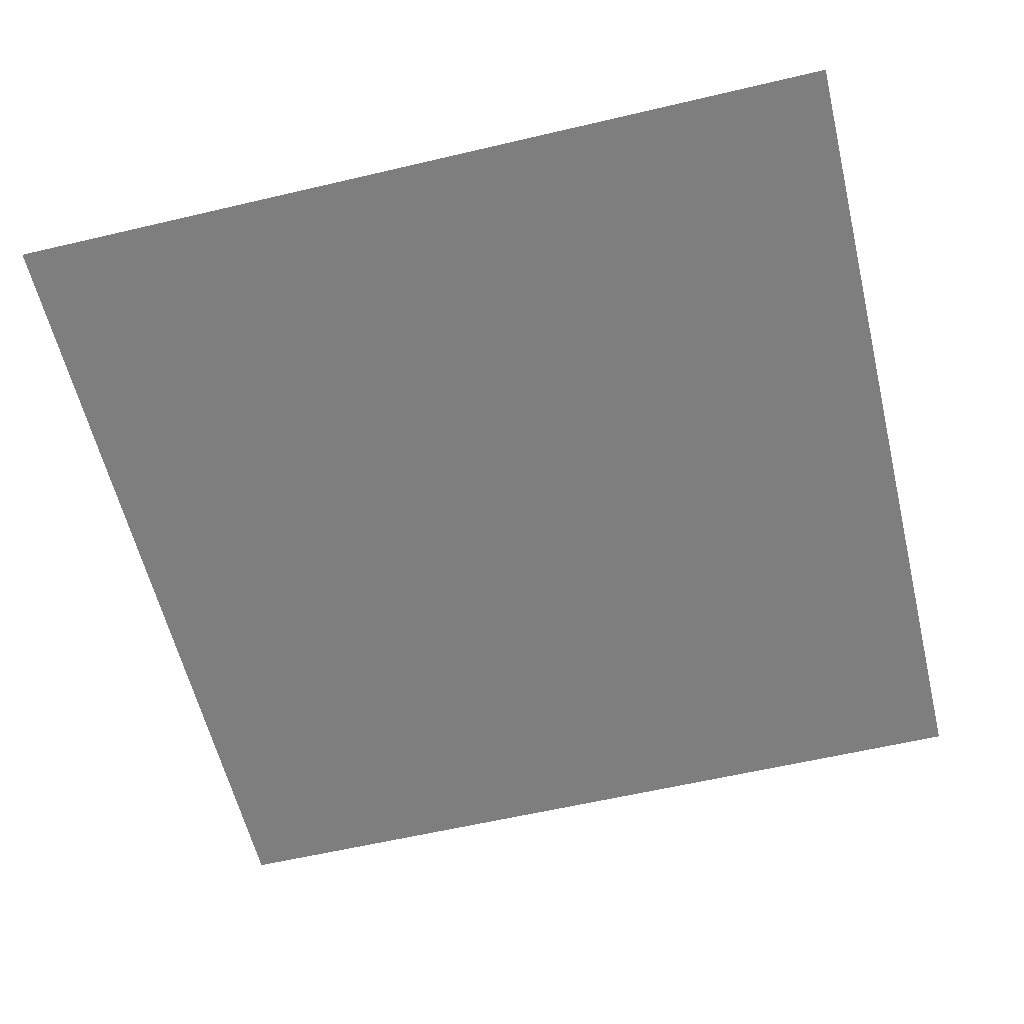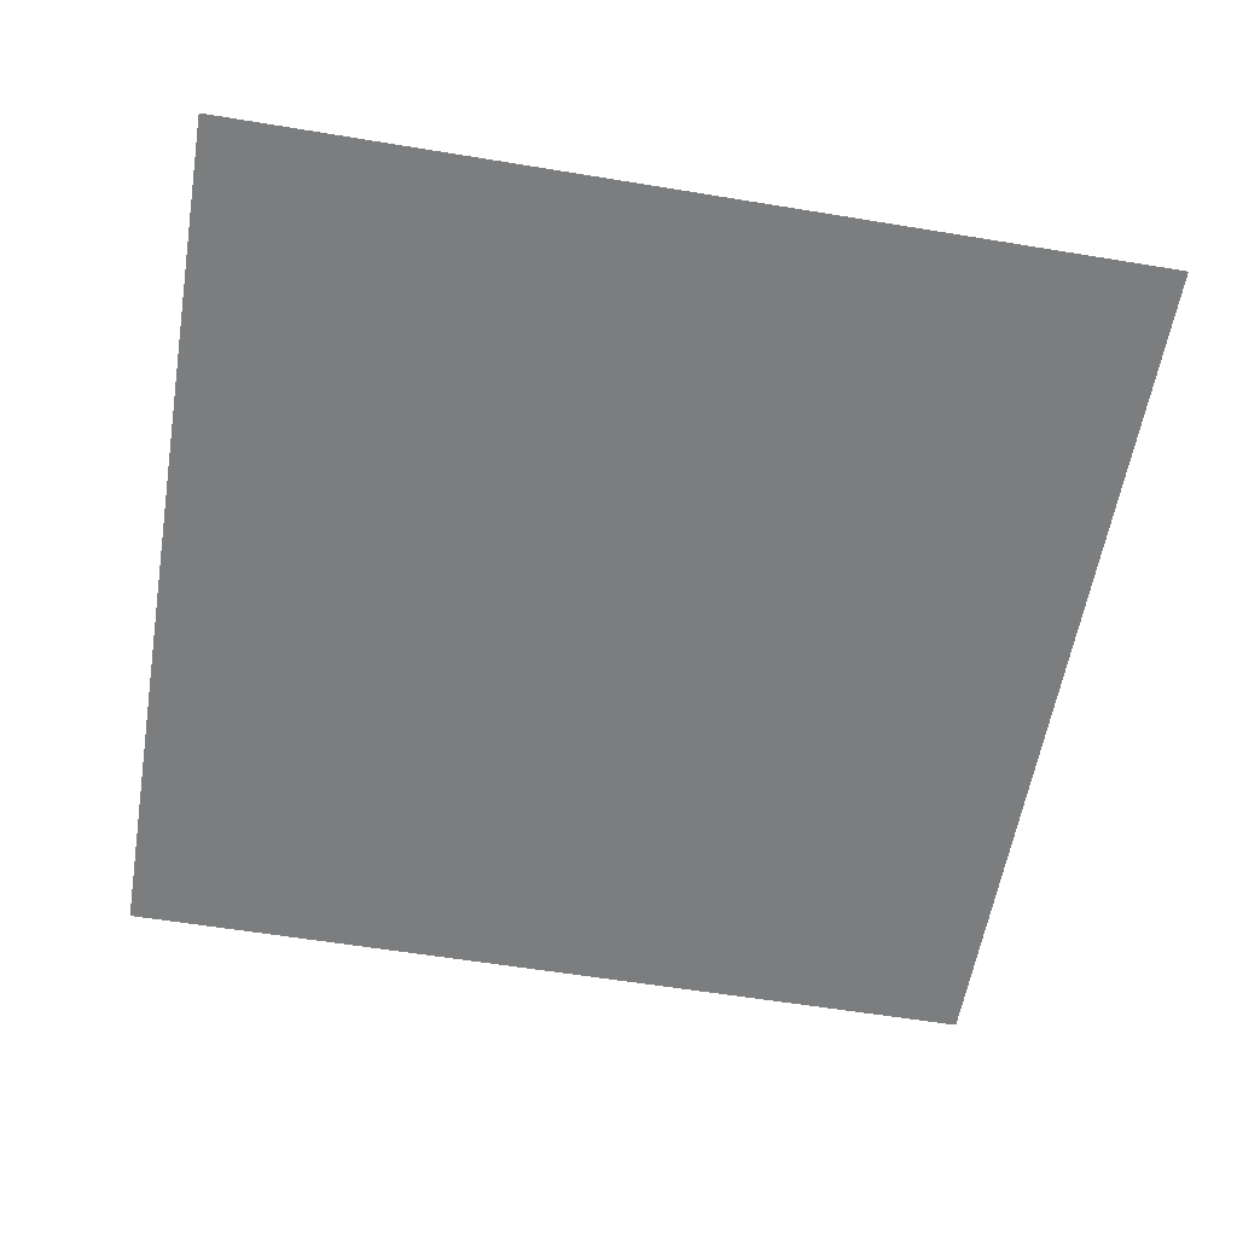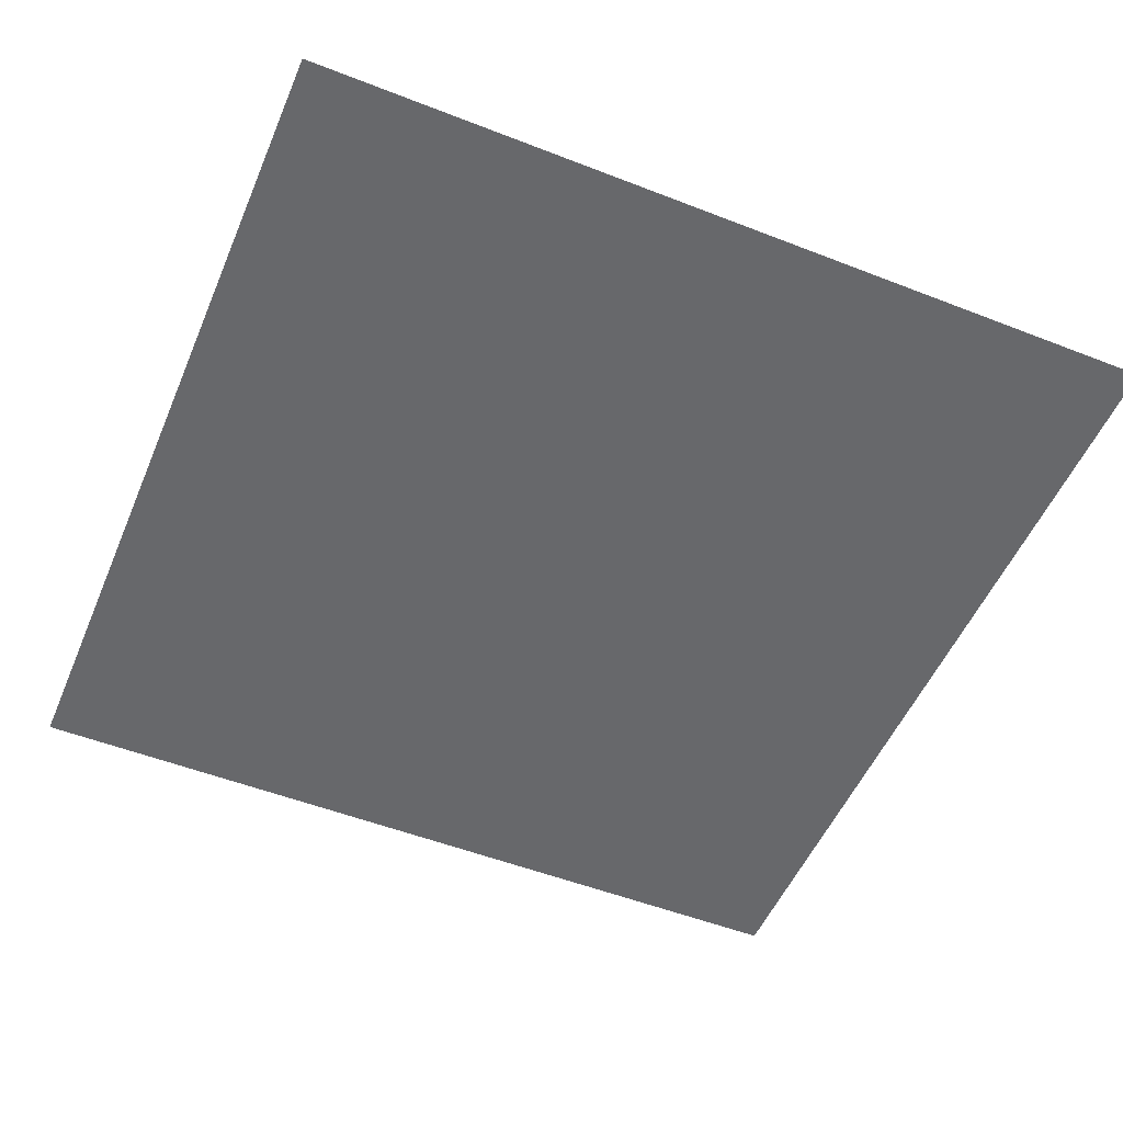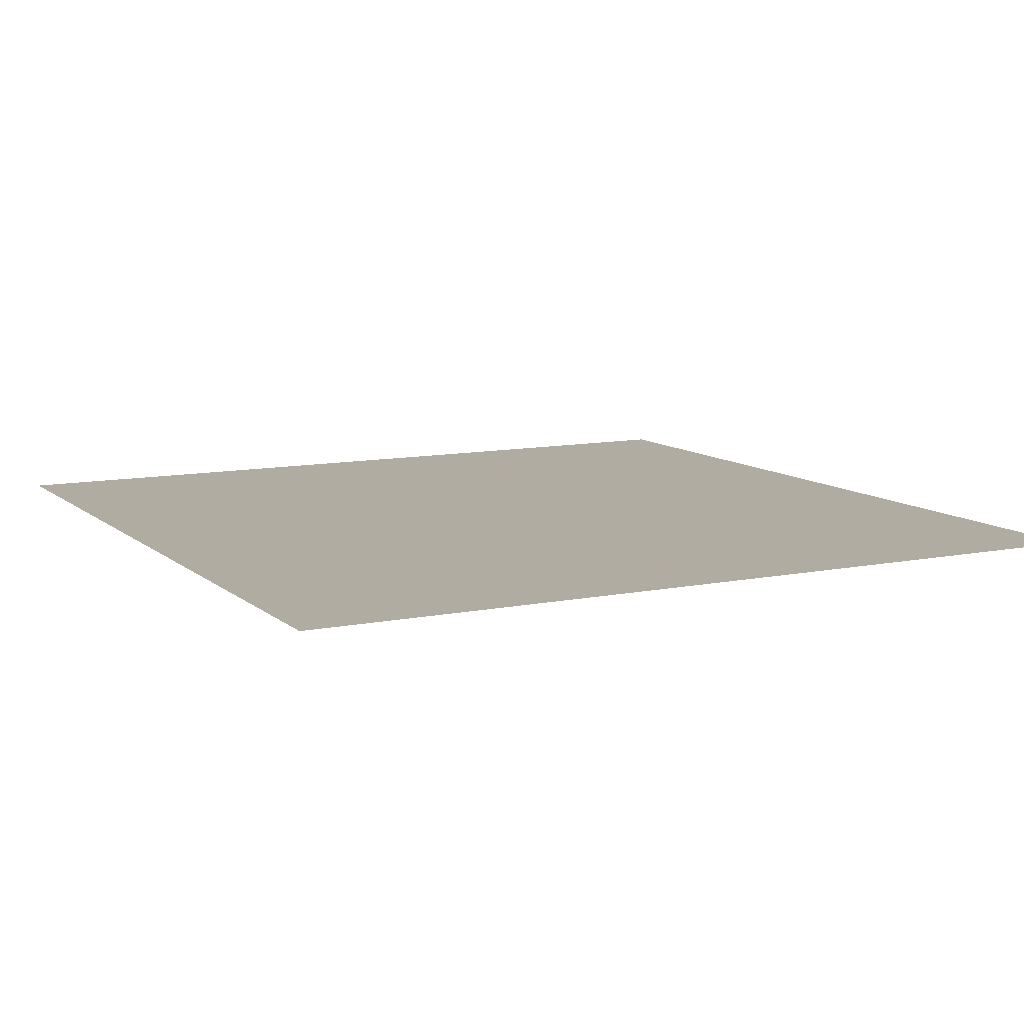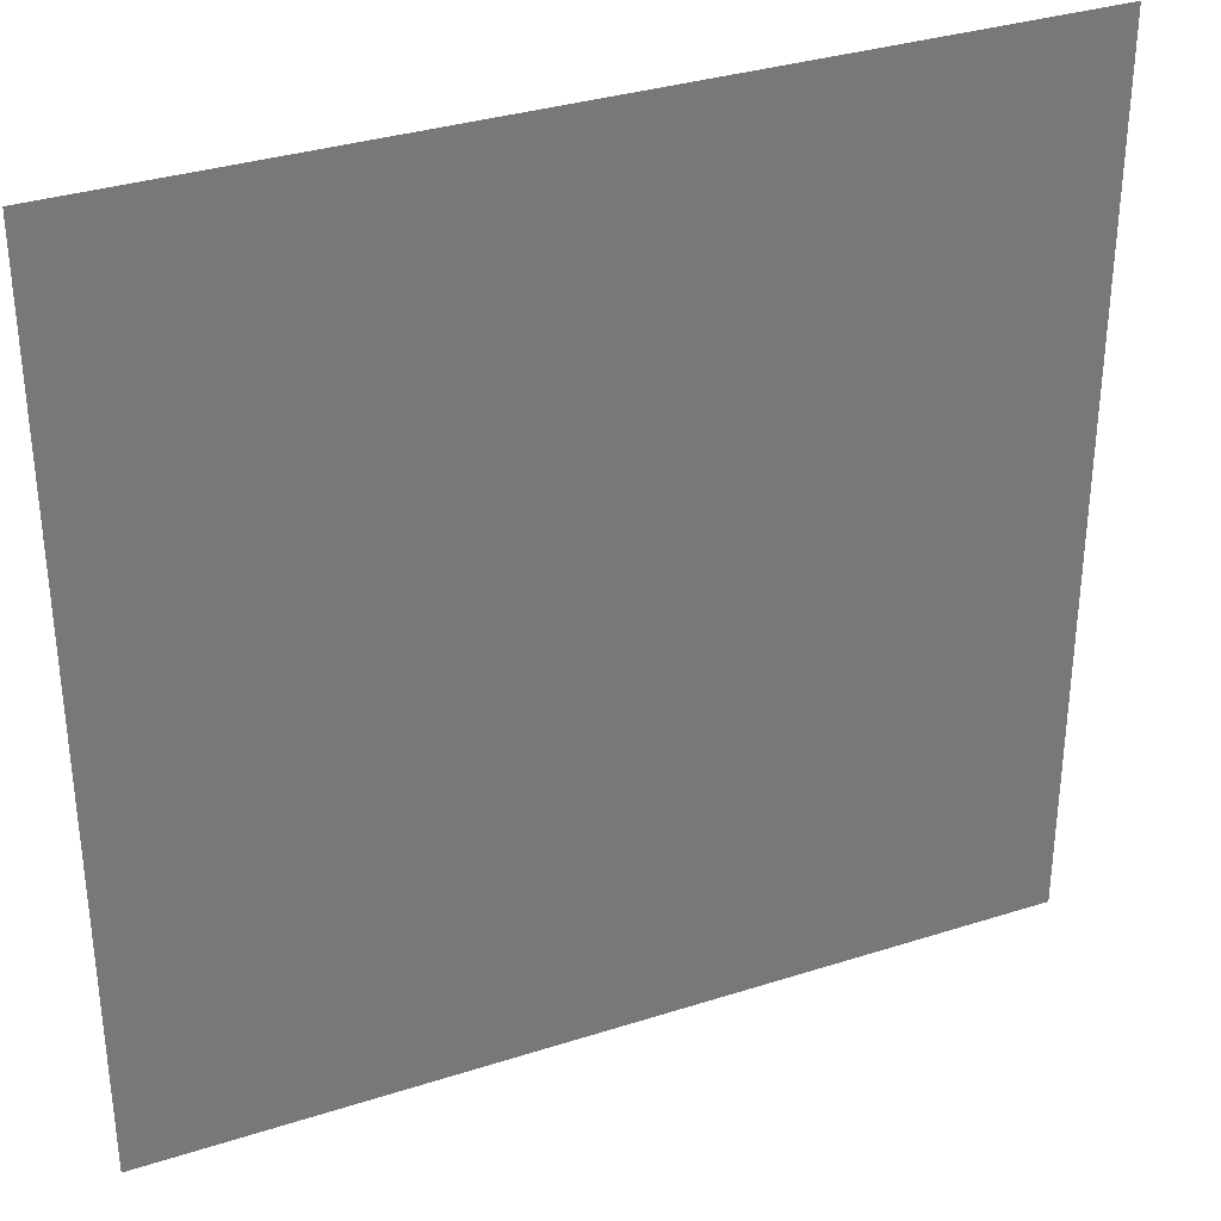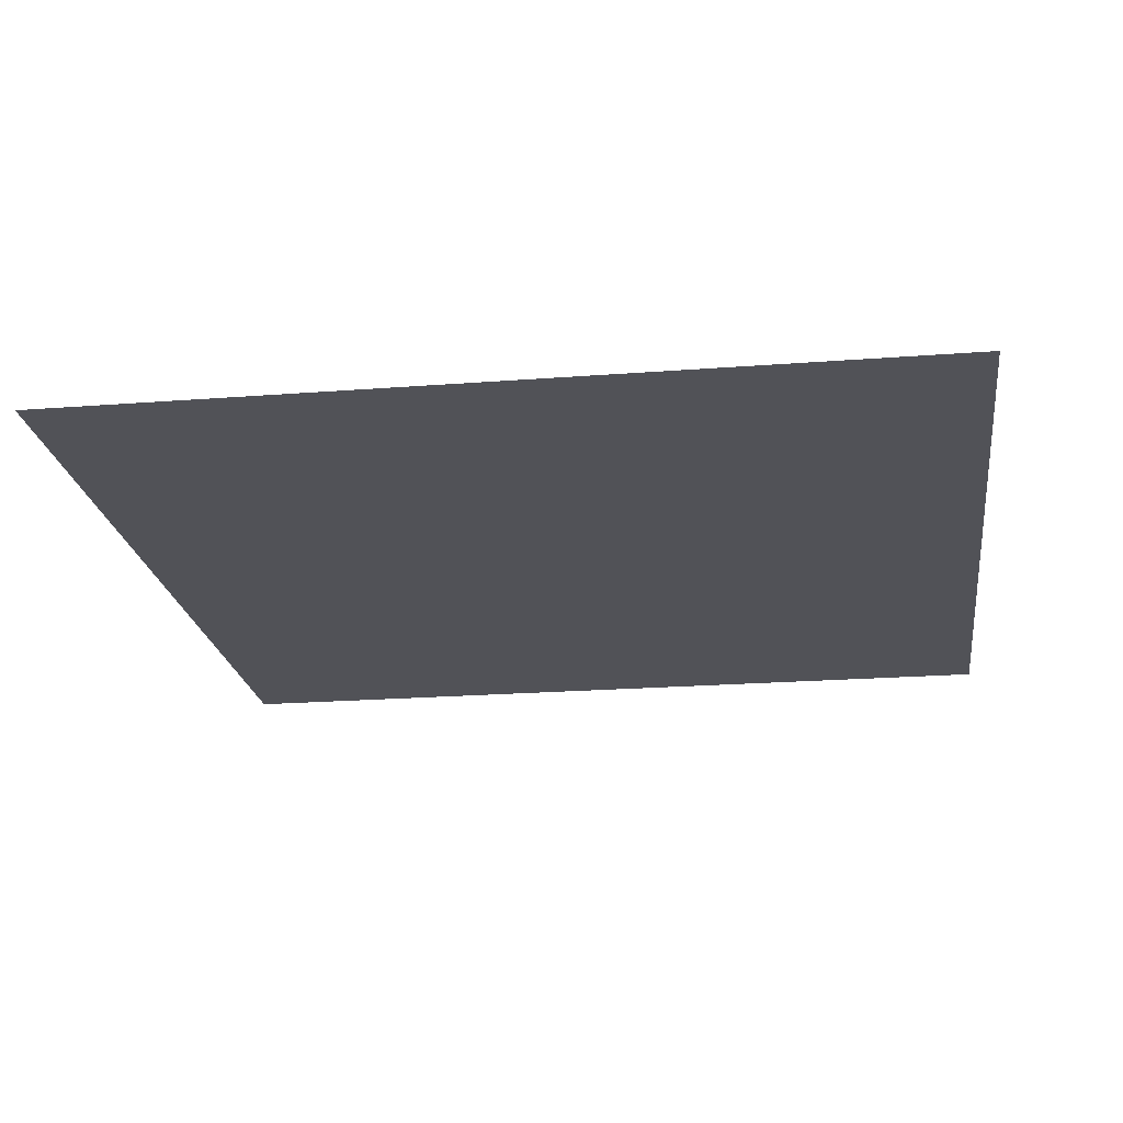
<metadata>
{"format":"obj","ext":"obj","renderer":"f3d","projection":"perspective","resolution":1024,"background":"white","views":[{"elev":-59.5,"azim":13.6,"up":"+Z"},{"elev":-59.0,"azim":170.4,"up":"+Z"},{"elev":-52.3,"azim":-112.8,"up":"+Z"},{"elev":10.2,"azim":-27.5,"up":"+Z"},{"elev":33.7,"azim":156.4,"up":"+Y"},{"elev":-21.4,"azim":7.8,"up":"+Z"}]}
</metadata>
<code>
o MeshLightSwitch_15_0_GeomSubset_2
v 0.0005 0.01011 0
v -0.0005 0.01011 0
v 0.0005 0.01111 0
v -0.0005 0.01111 0
v 0.0005 0.01011 0
v -0.0005 0.01011 0
v 0.0005 0.01111 0
v -0.0005 0.01111 0
v 0.0005 0.01011 0
v -0.0005 0.01011 0
v 0.0005 0.01111 0
v -0.0005 0.01111 0
v 0.03445 -0.000278 -0.05708
v -0.03456 -0.000278 -0.05708
v 0.03445 -0.000278 0.05708
v -0.03456 -0.000278 0.05708
v -0.000343 -0.000278 -0.05708
v -0.000343 -0.000278 0.05708
v 0.03802 -0.000278 0.02538
v 0.03876 -0.000278 0
v 0.03802 -0.000278 -0.02538
v -0.03813 -0.000278 0.02538
v -0.03887 -0.000278 0
v -0.03813 -0.000278 -0.02538
v 0.01903 -0.000278 0.05708
v -0.01914 -0.000278 0.05708
v -0.01914 -0.000278 -0.05708
v 0.01903 -0.000278 -0.05708
v -0.02278 -0.000141 -0.02256
v -0.01248 -0.000141 -0.02942
v -0.02285 -0.000141 0.02233
v -0.02971 -0.000141 0.01202
v 0.02204 -0.000141 0.02239
v 0.01173 -0.000141 0.02926
v 0.0221 -0.000141 -0.0225
v 0.02897 -0.000141 -0.01219
v -0.000328 -0.000141 -0.03182
v 0.01182 -0.000141 -0.02939
v -0.000416 -0.000141 0.03166
v -0.01256 -0.000141 0.02923
v 0.02894 -0.000141 0.01211
v 0.03137 -0.000141 -3.8e-05
v -0.03211 -0.000141 -0.000126
v -0.02968 -0.000141 -0.01227
v -0.0196 -0.000278 -0.05783
v -0.03548 -0.000278 -0.05783
v 0.03537 -0.000278 -0.05783
v 0.03903 -0.000278 -0.02572
v -0.03914 -0.000278 -0.02572
v 0.03537 -0.000278 0.05783
v 0.01949 -0.000278 0.05783
v -0.03548 -0.000278 0.05783
v 0.01949 -0.000278 -0.05783
v -0.000343 -0.000278 -0.05783
v -0.000343 -0.000278 0.05783
v -0.0196 -0.000278 0.05783
v 0.03903 -0.000278 0.02572
v 0.03979 -0.000278 0
v -0.03914 -0.000278 0.02572
v -0.0399 -0.000278 0
v -0.03456 0.003236 -0.05708
v -0.01914 0.003236 -0.05708
v -0.0196 0.003236 -0.05783
v -0.03548 0.003236 -0.05783
v 0.03445 0.003236 -0.05708
v 0.03802 0.003236 -0.02538
v 0.03903 0.003236 -0.02572
v 0.03537 0.003236 -0.05783
v -0.03813 0.003236 -0.02538
v -0.03914 0.003236 -0.02572
v 0.03445 0.003236 0.05708
v 0.01903 0.003236 0.05708
v 0.01949 0.003236 0.05783
v 0.03537 0.003236 0.05783
v -0.000343 0.003236 -0.05708
v 0.01903 0.003236 -0.05708
v 0.01949 0.003236 -0.05783
v -0.000343 0.003236 -0.05783
v -0.000343 0.003236 0.05708
v -0.01914 0.003236 0.05708
v -0.0196 0.003236 0.05783
v -0.000343 0.003236 0.05783
v 0.03802 0.003236 0.02538
v 0.03903 0.003236 0.02572
v 0.03876 0.003236 0
v 0.03979 0.003236 0
v -0.03456 0.003236 0.05708
v -0.03813 0.003236 0.02538
v -0.03914 0.003236 0.02572
v -0.03548 0.003236 0.05783
v -0.03887 0.003236 0
v -0.0399 0.003236 0
v 0.04956 0.002709 -0.07853
v 0.05195 0.002709 -0.07755
v 0.05195 0.01061 -0.07755
v 0.04956 0.01061 -0.07853
v 0.05294 0.002709 -0.0752
v 0.05294 0.01061 -0.0752
v -0.02725 -0.000278 -0.0752
v -0.02725 0.000597 -0.07755
v -0.04967 0.000597 -0.07755
v -0.04967 -0.000278 -0.0752
v -0.02725 0.002709 -0.07853
v -0.04967 0.002709 -0.07853
v 0.05195 0.000597 -0.0752
v 0.05529 0.000597 -0.03874
v 0.05634 0.002709 -0.03874
v 0.04956 -0.000278 -0.0752
v 0.05274 -0.000278 -0.03874
v -0.05305 0.002709 -0.0752
v -0.05206 0.002709 -0.07755
v -0.05206 0.01061 -0.07755
v -0.05305 0.01061 -0.0752
v -0.04967 0.01061 -0.07853
v -0.05206 0.000597 -0.0752
v -0.0554 0.000597 -0.03874
v -0.05285 -0.000278 -0.03874
v -0.05645 0.002709 -0.03874
v 0.05294 0.002709 0.07453
v 0.05195 0.002709 0.07688
v 0.05195 0.01061 0.07688
v 0.05294 0.01061 0.07453
v 0.04956 0.002709 0.07786
v 0.04956 0.01061 0.07786
v 0.04956 0.000597 0.07688
v 0.02714 0.000597 0.07688
v 0.02714 0.002709 0.07786
v 0.04956 -0.000278 0.07453
v 0.02714 -0.000278 0.07453
v -0.04967 0.002709 0.07786
v -0.05206 0.002709 0.07688
v -0.05206 0.01061 0.07688
v -0.04967 0.01061 0.07786
v -0.05305 0.002709 0.07453
v -0.05305 0.01061 0.07453
v 0.02714 0.01061 0.07786
v -0.02725 0.01061 -0.07853
v -0.05645 0.01061 -0.03874
v 0.05634 0.01061 -0.03874
v 0.05151 0.000986 -0.07712
v 0.04956 0.000597 -0.07755
v -0.05162 0.000986 -0.07712
v 0.05151 0.000986 0.07645
v 0.05195 0.000597 0.07453
v -0.05206 0.000597 0.07453
v -0.05162 0.000986 0.07645
v -0.04967 0.000597 0.07688
v -0.04967 -0.000278 0.07453
v 0.02714 -0.000278 -0.0752
v 0.02714 0.000597 -0.07755
v -0.00043 0.000597 -0.07755
v -0.00043 -0.000278 -0.0752
v 0.02714 0.002709 -0.07853
v -0.00043 0.002709 -0.07853
v 0.02714 0.01061 -0.07853
v -0.00043 0.01061 -0.07853
v -0.00043 -0.000278 0.07453
v -0.00043 0.000597 0.07688
v -0.02725 -0.000278 0.07453
v -0.02725 0.000597 0.07688
v -0.00043 0.002709 0.07786
v -0.02725 0.002709 0.07786
v -0.00043 0.01061 0.07786
v -0.02725 0.01061 0.07786
v 0.05274 -0.000278 0.03874
v 0.05529 0.000597 0.03874
v 0.05634 0.002709 0.03874
v 0.05634 0.01061 0.03874
v 0.05406 -0.000278 0
v 0.05667 0.000597 0
v 0.05775 0.002709 0
v 0.05775 0.01061 0
v -0.05645 0.01061 0.03874
v -0.05645 0.002709 0.03874
v -0.0554 0.000597 0.03874
v -0.05285 -0.000278 0.03874
v -0.05786 0.01061 0
v -0.05786 0.002709 0
v -0.05678 0.000597 0
v -0.05417 -0.000278 0
v -0.004496 -0.000834 0.06903
v -0.002778 -0.000834 0.07075
v 0.001918 -0.000834 0.07075
v 0.003637 -0.000834 0.06903
v 0.004266 -0.000834 0.06668
v 0.003637 -0.000834 0.06434
v 0.001918 -0.000834 0.06262
v -0.002778 -0.000834 0.06262
v -0.004496 -0.000834 0.06434
v -0.005126 -0.000834 0.06668
v -0.004187 -0.001242 0.06885
v -0.002599 -0.001242 0.07044
v 0.00174 -0.001242 0.07044
v 0.003328 -0.001242 0.06885
v 0.003909 -0.001242 0.06668
v 0.003328 -0.001242 0.06452
v 0.00174 -0.001242 0.06293
v -0.002599 -0.001242 0.06293
v -0.004187 -0.001242 0.06452
v -0.004768 -0.001242 0.06668
v -0.003305 -0.00157 0.06835
v -0.00209 -0.00157 0.06956
v 0.001231 -0.00157 0.06956
v 0.002446 -0.00157 0.06835
v 0.002891 -0.00157 0.06668
v 0.002446 -0.00157 0.06502
v 0.001231 -0.00157 0.06381
v -0.00209 -0.00157 0.06381
v -0.003305 -0.00157 0.06502
v -0.00375 -0.00157 0.06668
v -0.001986 -0.00179 0.06758
v -0.001328 -0.00179 0.06824
v 0.000469 -0.00179 0.06824
v 0.001127 -0.00179 0.06758
v 0.001367 -0.00179 0.06668
v 0.001127 -0.00179 0.06579
v 0.000469 -0.00179 0.06513
v -0.001328 -0.00179 0.06513
v -0.001986 -0.00179 0.06579
v -0.002227 -0.00179 0.06668
v -0.00016 -0.000834 0.07131
v -0.000699 -0.000834 0.07131
v -0.000699 -0.001242 0.07095
v -0.00016 -0.001242 0.07095
v -0.000699 -0.000834 0.06206
v -0.00016 -0.000834 0.06206
v -0.00016 -0.001242 0.06242
v -0.000699 -0.001242 0.06242
v -0.000699 -0.00157 0.06993
v -0.00016 -0.00157 0.06993
v -0.00016 -0.00157 0.06344
v -0.000699 -0.00157 0.06344
v -0.000699 -0.00179 0.06841
v -0.00016 -0.00179 0.06841
v -0.00016 -0.00179 0.06496
v -0.000699 -0.00179 0.06496
v -0.00016 -0.001855 0.06668
v -0.000699 -0.001855 0.06668
v -0.000699 -0.000834 0.07105
v -0.00016 -0.000834 0.07105
v -0.00016 -0.000958 0.07077
v -0.000699 -0.000958 0.07077
v -0.00016 -0.001232 0.06986
v -0.000699 -0.001232 0.06986
v -0.00016 -0.000834 0.06232
v -0.000699 -0.000834 0.06232
v -0.000699 -0.000958 0.0626
v -0.00016 -0.000958 0.0626
v -0.000699 -0.001232 0.06352
v -0.00016 -0.001232 0.06352
v -0.00016 -0.001443 0.06838
v -0.000699 -0.001443 0.06838
v -0.000699 -0.001443 0.06499
v -0.00016 -0.001443 0.06499
v -0.00016 -0.001507 0.06668
v -0.000699 -0.001507 0.06668
v -0.004496 -0.000263 0.06903
v -0.002778 -0.000263 0.07075
v -0.000699 -0.000263 0.07131
v 0.001918 -0.000263 0.07075
v 0.003637 -0.000263 0.06903
v 0.004266 -0.000263 0.06668
v 0.003637 -0.000263 0.06434
v 0.001918 -0.000263 0.06262
v -0.00016 -0.000263 0.06206
v -0.002778 -0.000263 0.06262
v -0.004496 -0.000263 0.06434
v -0.005126 -0.000263 0.06668
v -0.00016 -0.000263 0.07131
v -0.000699 -0.000263 0.06206
v -0.000699 -0.000263 0.07105
v -0.00016 -0.000263 0.07105
v -0.00016 -0.000263 0.06232
v -0.000699 -0.000263 0.06232
v -0.004496 -0.000834 -0.06378
v -0.002778 -0.000834 -0.06206
v 0.001918 -0.000834 -0.06206
v 0.003637 -0.000834 -0.06378
v 0.004266 -0.000834 -0.06613
v 0.003637 -0.000834 -0.06847
v 0.001918 -0.000834 -0.07019
v -0.002778 -0.000834 -0.07019
v -0.004496 -0.000834 -0.06847
v -0.005126 -0.000834 -0.06613
v -0.004187 -0.001242 -0.06396
v -0.002599 -0.001242 -0.06237
v 0.00174 -0.001242 -0.06237
v 0.003328 -0.001242 -0.06396
v 0.003909 -0.001242 -0.06613
v 0.003328 -0.001242 -0.06829
v 0.00174 -0.001242 -0.06988
v -0.002599 -0.001242 -0.06988
v -0.004187 -0.001242 -0.06829
v -0.004768 -0.001242 -0.06613
v -0.003305 -0.00157 -0.06446
v -0.00209 -0.00157 -0.06325
v 0.001231 -0.00157 -0.06325
v 0.002446 -0.00157 -0.06446
v 0.002891 -0.00157 -0.06613
v 0.002446 -0.00157 -0.06778
v 0.001231 -0.00157 -0.069
v -0.00209 -0.00157 -0.069
v -0.003305 -0.00157 -0.06778
v -0.00375 -0.00157 -0.06613
v -0.001986 -0.00179 -0.06523
v -0.001328 -0.00179 -0.06457
v 0.000469 -0.00179 -0.06457
v 0.001127 -0.00179 -0.06523
v 0.001367 -0.00179 -0.06613
v 0.001127 -0.00179 -0.06702
v 0.000469 -0.00179 -0.06768
v -0.001328 -0.00179 -0.06768
v -0.001986 -0.00179 -0.06702
v -0.002227 -0.00179 -0.06613
v -0.00016 -0.000834 -0.0615
v -0.000699 -0.000834 -0.0615
v -0.000699 -0.001242 -0.06186
v -0.00016 -0.001242 -0.06186
v -0.000699 -0.000834 -0.07075
v -0.00016 -0.000834 -0.07075
v -0.00016 -0.001242 -0.07039
v -0.000699 -0.001242 -0.07039
v -0.000699 -0.00157 -0.06288
v -0.00016 -0.00157 -0.06288
v -0.00016 -0.00157 -0.06937
v -0.000699 -0.00157 -0.06937
v -0.000699 -0.00179 -0.0644
v -0.00016 -0.00179 -0.0644
v -0.00016 -0.00179 -0.06785
v -0.000699 -0.00179 -0.06785
v -0.00016 -0.001855 -0.06613
v -0.000699 -0.001855 -0.06613
v -0.000699 -0.000834 -0.06176
v -0.00016 -0.000834 -0.06176
v -0.00016 -0.000958 -0.06204
v -0.000699 -0.000958 -0.06204
v -0.00016 -0.001232 -0.06295
v -0.000699 -0.001232 -0.06295
v -0.00016 -0.000834 -0.07049
v -0.000699 -0.000834 -0.07049
v -0.000699 -0.000958 -0.07021
v -0.00016 -0.000958 -0.07021
v -0.000699 -0.001232 -0.06929
v -0.00016 -0.001232 -0.06929
v -0.00016 -0.001443 -0.06443
v -0.000699 -0.001443 -0.06443
v -0.000699 -0.001443 -0.06782
v -0.00016 -0.001443 -0.06782
v -0.00016 -0.001507 -0.06613
v -0.000699 -0.001507 -0.06613
v -0.004496 -0.000263 -0.06378
v -0.002778 -0.000263 -0.06206
v -0.000699 -0.000263 -0.0615
v 0.001918 -0.000263 -0.06206
v 0.003637 -0.000263 -0.06378
v 0.004266 -0.000263 -0.06613
v 0.003637 -0.000263 -0.06847
v 0.001918 -0.000263 -0.07019
v -0.00016 -0.000263 -0.07075
v -0.002778 -0.000263 -0.07019
v -0.004496 -0.000263 -0.06847
v -0.005126 -0.000263 -0.06613
v -0.00016 -0.000263 -0.0615
v -0.000699 -0.000263 -0.07075
v -0.000699 -0.000263 -0.06176
v -0.00016 -0.000263 -0.06176
v -0.00016 -0.000263 -0.07049
v -0.000699 -0.000263 -0.07049
f 9 10 12 11

</code>
